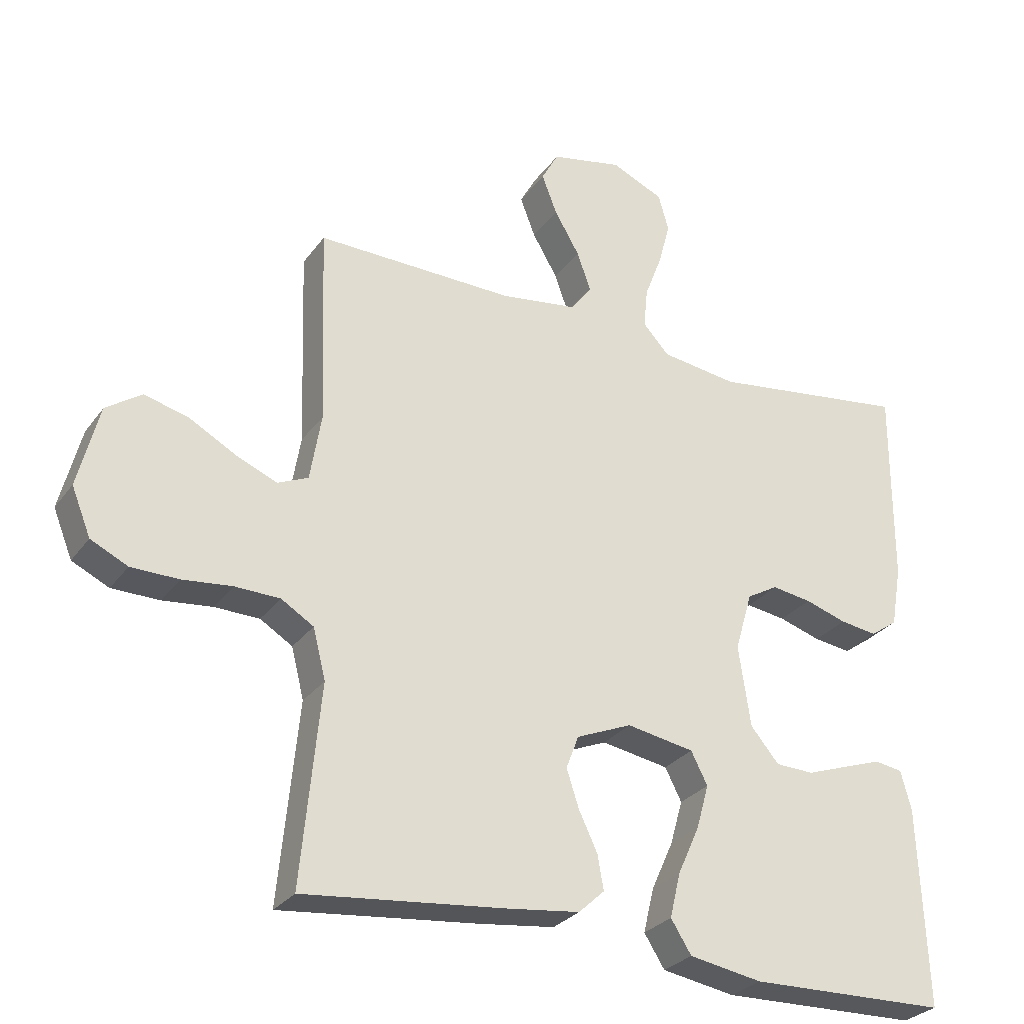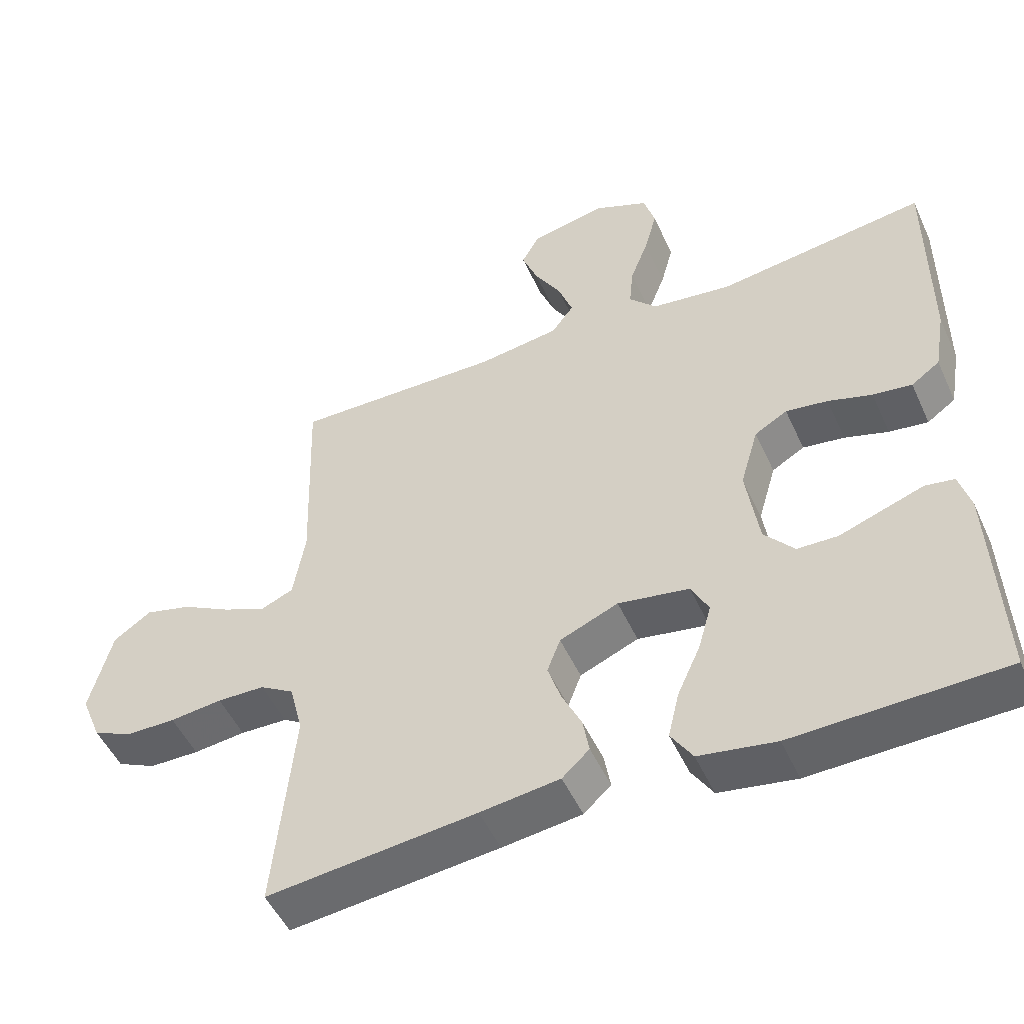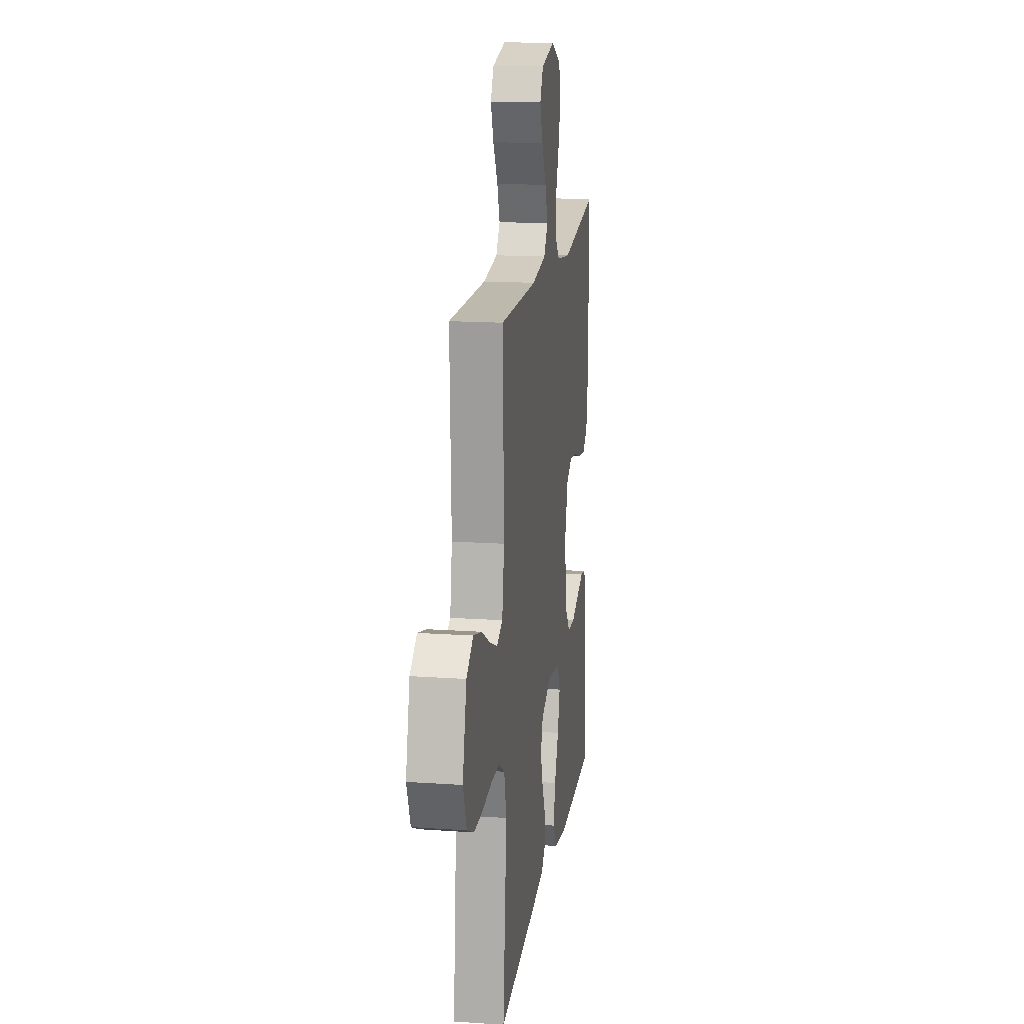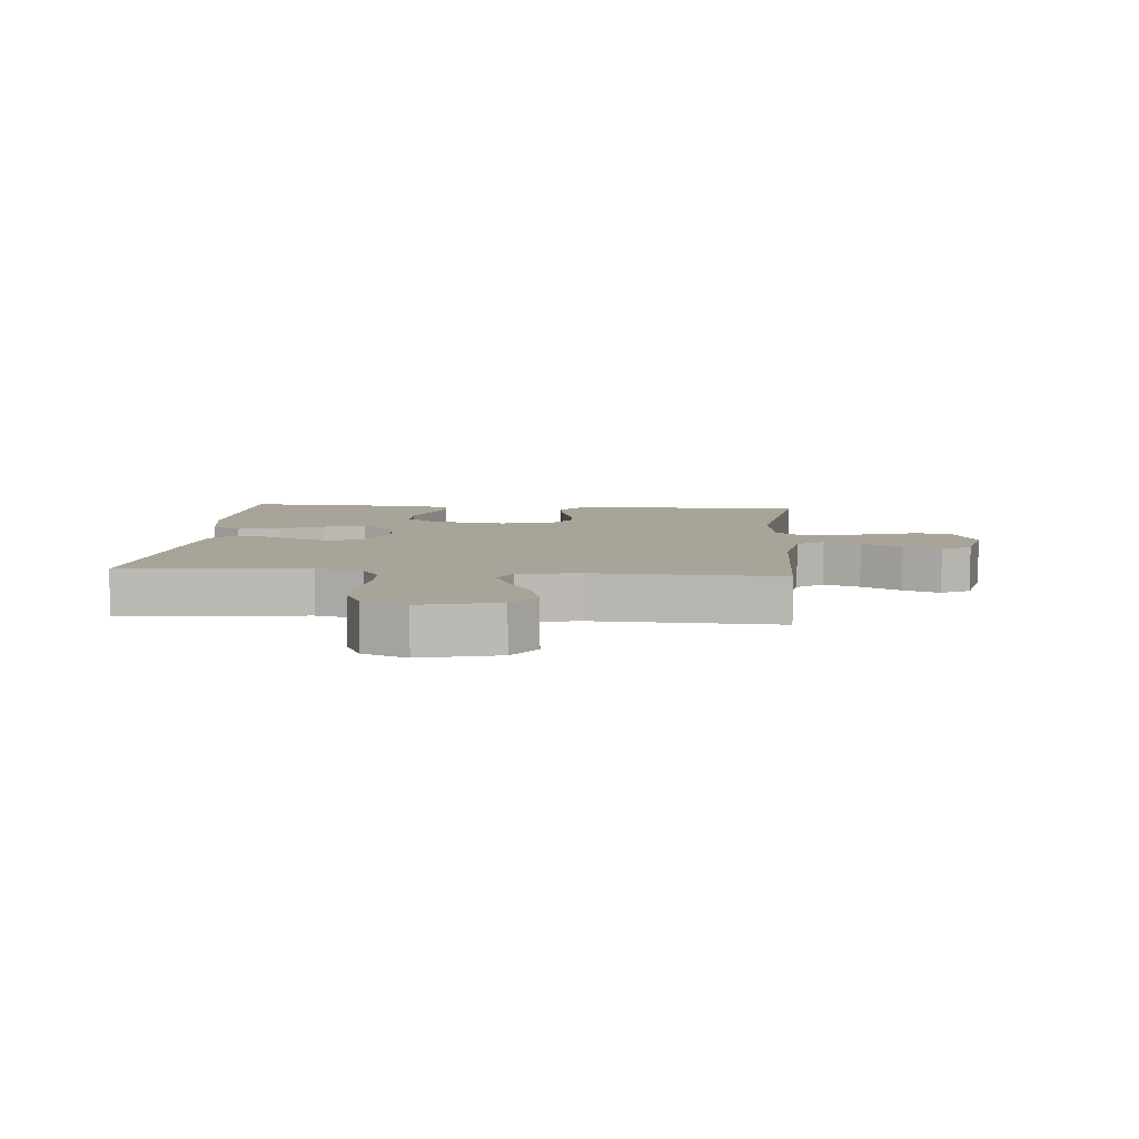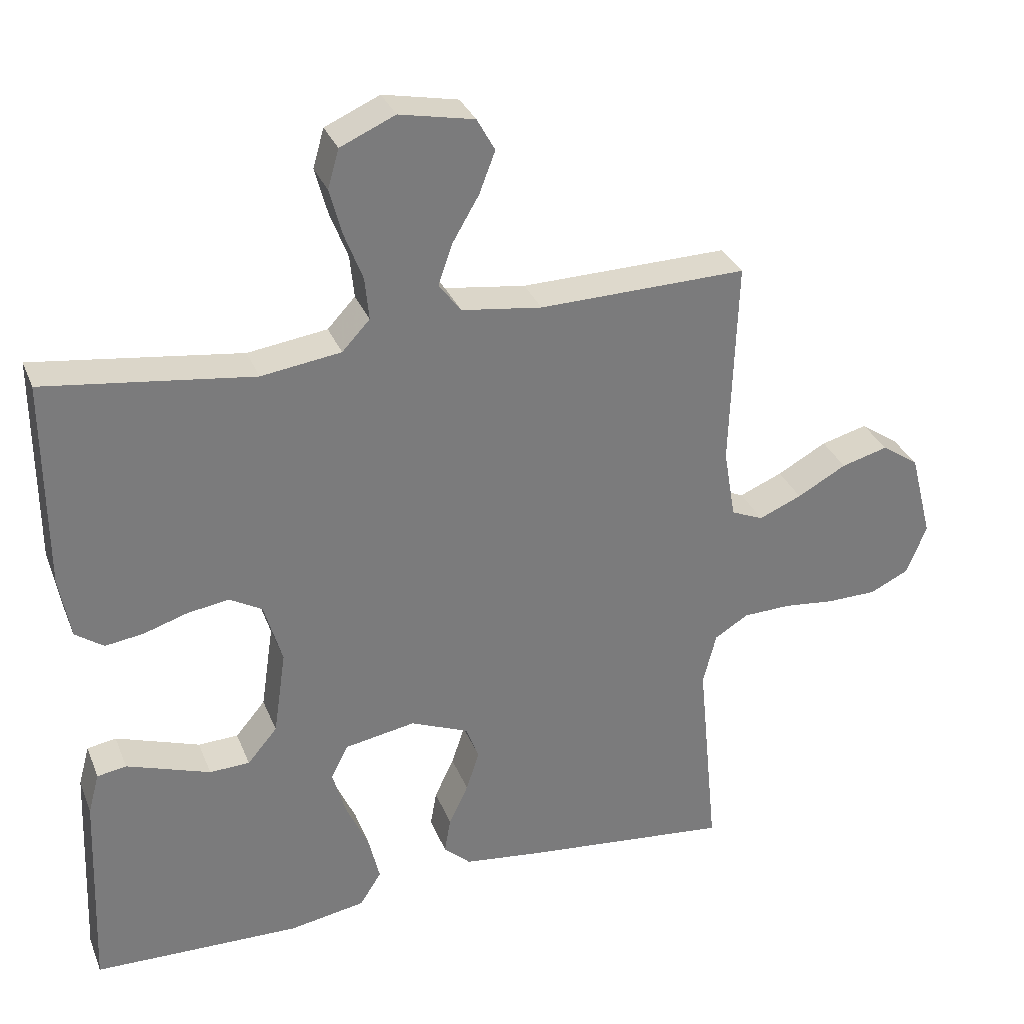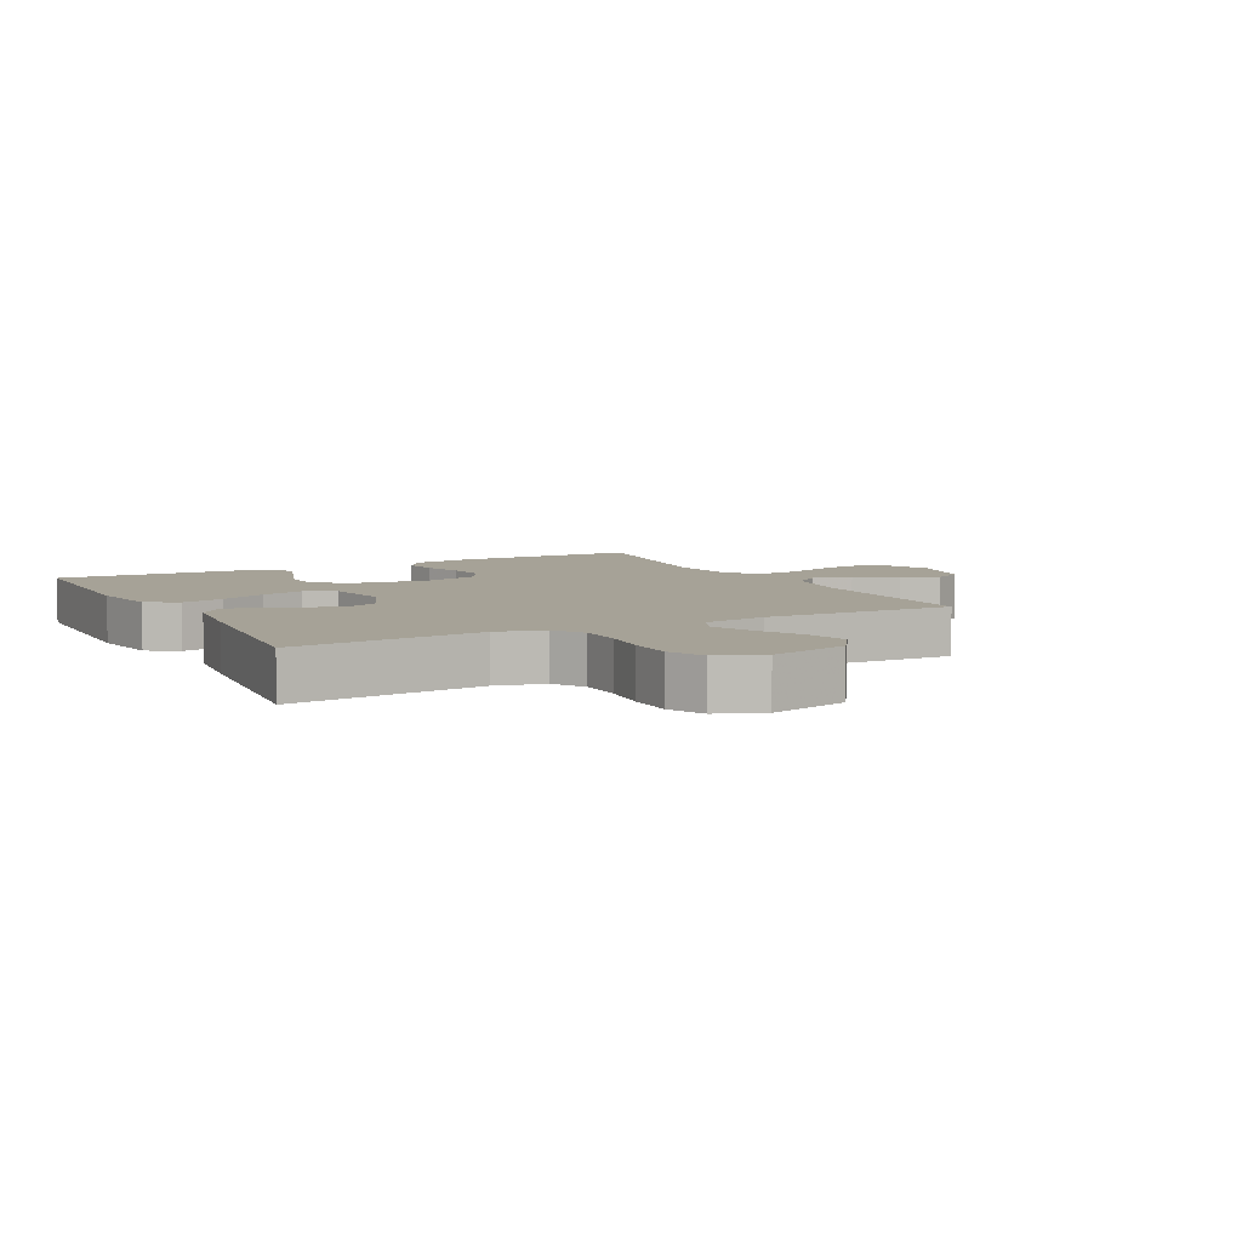
<metadata>
{"format":"obj","ext":"obj","renderer":"f3d","projection":"perspective","resolution":1024,"background":"white","views":[{"elev":-28.4,"azim":-28.6,"up":"+Z"},{"elev":-50.6,"azim":24.1,"up":"+Z"},{"elev":16.3,"azim":-81.9,"up":"+Z"},{"elev":7.1,"azim":-84.9,"up":"+Y"},{"elev":31.9,"azim":160.4,"up":"+Z"},{"elev":6.5,"azim":-117.8,"up":"+Y"}]}
</metadata>
<code>
v -0.5 0.07 0.5
v -0.2 0.07 0.494
v -0.084 0.07 0.51
v -0.052 0.07 0.553
v -0.073 0.07 0.612
v -0.111 0.07 0.677
v -0.134 0.07 0.737
v -0.108 0.07 0.784
v 0 0.07 0.806
v 0.079 0.07 0.771
v 0.095 0.07 0.715
v 0.077 0.07 0.648
v 0.051 0.07 0.58
v 0.045 0.07 0.519
v 0.085 0.07 0.476
v 0.2 0.07 0.46
v 0.5 0.07 0.5
v 0.499 0.07 0.2
v 0.483 0.07 0.108
v 0.442 0.07 0.079
v 0.386 0.07 0.087
v 0.323 0.07 0.107
v 0.263 0.07 0.116
v 0.216 0.07 0.089
v 0.19 0.07 0
v 0.208 0.07 -0.123
v 0.251 0.07 -0.174
v 0.309 0.07 -0.176
v 0.372 0.07 -0.154
v 0.43 0.07 -0.134
v 0.472 0.07 -0.141
v 0.488 0.07 -0.2
v 0.5 0.07 -0.5
v 0.2 0.07 -0.507
v 0.09 0.07 -0.488
v 0.059 0.07 -0.439
v 0.075 0.07 -0.372
v 0.108 0.07 -0.299
v 0.127 0.07 -0.232
v 0.102 0.07 -0.183
v 0 0.07 -0.165
v -0.084 0.07 -0.2
v -0.103 0.07 -0.25
v -0.084 0.07 -0.308
v -0.056 0.07 -0.367
v -0.047 0.07 -0.419
v -0.086 0.07 -0.455
v -0.2 0.07 -0.469
v -0.5 0.07 -0.5
v -0.471 0.07 -0.2
v -0.49 0.07 -0.124
v -0.539 0.07 -0.094
v -0.607 0.07 -0.092
v -0.682 0.07 -0.1
v -0.754 0.07 -0.099
v -0.81 0.07 -0.072
v -0.839 0.07 0
v -0.807 0.07 0.125
v -0.753 0.07 0.162
v -0.686 0.07 0.144
v -0.615 0.07 0.105
v -0.553 0.07 0.079
v -0.507 0.07 0.099
v -0.49 0.07 0.2
v -0.5 0 0.5
v -0.2 0 0.494
v -0.084 0 0.51
v -0.052 0 0.553
v -0.073 0 0.612
v -0.111 0 0.677
v -0.134 0 0.737
v -0.108 0 0.784
v 0 0 0.806
v 0.079 0 0.771
v 0.095 0 0.715
v 0.077 0 0.648
v 0.051 0 0.58
v 0.045 0 0.519
v 0.085 0 0.476
v 0.2 0 0.46
v 0.5 0 0.5
v 0.499 0 0.2
v 0.483 0 0.108
v 0.442 0 0.079
v 0.386 0 0.087
v 0.323 0 0.107
v 0.263 0 0.116
v 0.216 0 0.089
v 0.19 0 0
v 0.208 0 -0.123
v 0.251 0 -0.174
v 0.309 0 -0.176
v 0.372 0 -0.154
v 0.43 0 -0.134
v 0.472 0 -0.141
v 0.488 0 -0.2
v 0.5 0 -0.5
v 0.2 0 -0.507
v 0.09 0 -0.488
v 0.059 0 -0.439
v 0.075 0 -0.372
v 0.108 0 -0.299
v 0.127 0 -0.232
v 0.102 0 -0.183
v 0 0 -0.165
v -0.084 0 -0.2
v -0.103 0 -0.25
v -0.084 0 -0.308
v -0.056 0 -0.367
v -0.047 0 -0.419
v -0.086 0 -0.455
v -0.2 0 -0.469
v -0.5 0 -0.5
v -0.471 0 -0.2
v -0.49 0 -0.124
v -0.539 0 -0.094
v -0.607 0 -0.092
v -0.682 0 -0.1
v -0.754 0 -0.099
v -0.81 0 -0.072
v -0.839 0 0
v -0.807 0 0.125
v -0.753 0 0.162
v -0.686 0 0.144
v -0.615 0 0.105
v -0.553 0 0.079
v -0.507 0 0.099
v -0.49 0 0.2
f 59 60 61
f 58 59 61
f 57 58 61
f 56 57 61
f 55 56 61
f 54 55 61
f 53 54 61
f 52 53 61 62
f 51 52 62 63
f 48 49 50
f 47 48 50
f 46 47 50
f 45 46 50
f 44 45 50
f 51 63 64
f 50 51 64
f 44 50 64
f 43 44 64
f 36 37 38
f 35 36 38
f 34 35 38
f 33 34 38
f 32 33 38
f 31 32 38
f 30 31 38
f 29 30 38
f 28 29 38
f 27 28 38 39
f 26 27 39 40
f 20 21 22
f 19 20 22
f 18 19 22
f 17 18 22
f 16 17 22
f 15 16 22 23
f 14 15 23 24
f 11 12 13
f 10 11 13
f 9 10 13
f 8 9 13
f 7 8 13
f 6 7 13
f 5 6 13
f 4 5 13 14
f 14 24 25
f 4 14 25
f 3 4 25
f 64 1 2
f 43 64 2
f 42 43 2
f 26 40 41
f 25 26 41
f 25 41 42
f 3 25 42
f 2 3 42
f 125 124 123
f 125 123 122
f 125 122 121
f 125 121 120
f 125 120 119
f 125 119 118
f 125 118 117
f 126 125 117 116
f 127 126 116 115
f 114 113 112
f 114 112 111
f 114 111 110
f 114 110 109
f 114 109 108
f 128 127 115
f 128 115 114
f 128 114 108
f 128 108 107
f 102 101 100
f 102 100 99
f 102 99 98
f 102 98 97
f 102 97 96
f 102 96 95
f 102 95 94
f 102 94 93
f 102 93 92
f 103 102 92 91
f 104 103 91 90
f 86 85 84
f 86 84 83
f 86 83 82
f 86 82 81
f 86 81 80
f 87 86 80 79
f 88 87 79 78
f 77 76 75
f 77 75 74
f 77 74 73
f 77 73 72
f 77 72 71
f 77 71 70
f 77 70 69
f 78 77 69 68
f 89 88 78
f 89 78 68
f 89 68 67
f 66 65 128
f 66 128 107
f 66 107 106
f 105 104 90
f 105 90 89
f 106 105 89
f 106 89 67
f 106 67 66
f 1 65 66 2
f 2 66 67 3
f 3 67 68 4
f 4 68 69 5
f 5 69 70 6
f 6 70 71 7
f 7 71 72 8
f 8 72 73 9
f 9 73 74 10
f 10 74 75 11
f 11 75 76 12
f 12 76 77 13
f 13 77 78 14
f 14 78 79 15
f 15 79 80 16
f 16 80 81 17
f 17 81 82 18
f 18 82 83 19
f 19 83 84 20
f 20 84 85 21
f 21 85 86 22
f 22 86 87 23
f 23 87 88 24
f 24 88 89 25
f 25 89 90 26
f 26 90 91 27
f 27 91 92 28
f 28 92 93 29
f 29 93 94 30
f 30 94 95 31
f 31 95 96 32
f 32 96 97 33
f 33 97 98 34
f 34 98 99 35
f 35 99 100 36
f 36 100 101 37
f 37 101 102 38
f 38 102 103 39
f 39 103 104 40
f 40 104 105 41
f 41 105 106 42
f 42 106 107 43
f 43 107 108 44
f 44 108 109 45
f 45 109 110 46
f 46 110 111 47
f 47 111 112 48
f 48 112 113 49
f 49 113 114 50
f 50 114 115 51
f 51 115 116 52
f 52 116 117 53
f 53 117 118 54
f 54 118 119 55
f 55 119 120 56
f 56 120 121 57
f 57 121 122 58
f 58 122 123 59
f 59 123 124 60
f 60 124 125 61
f 61 125 126 62
f 62 126 127 63
f 63 127 128 64
f 64 128 65 1

</code>
